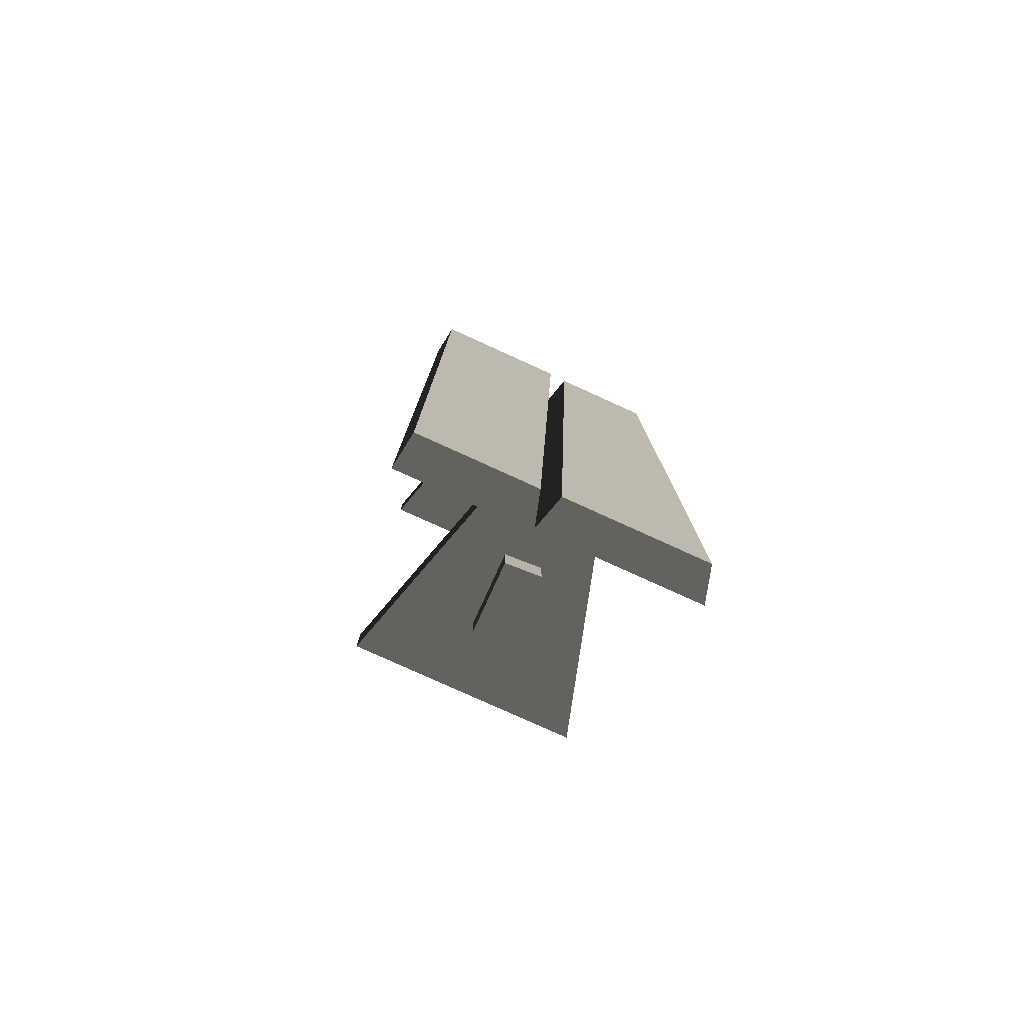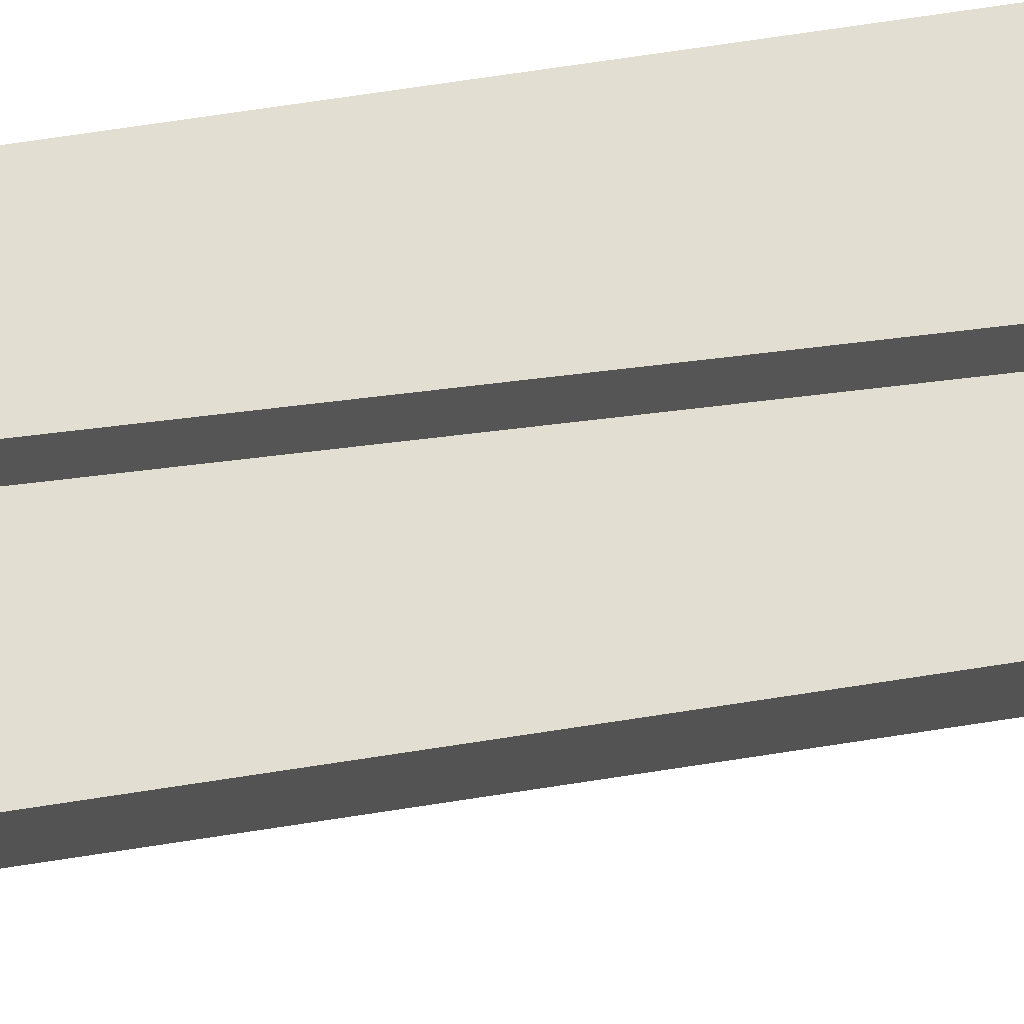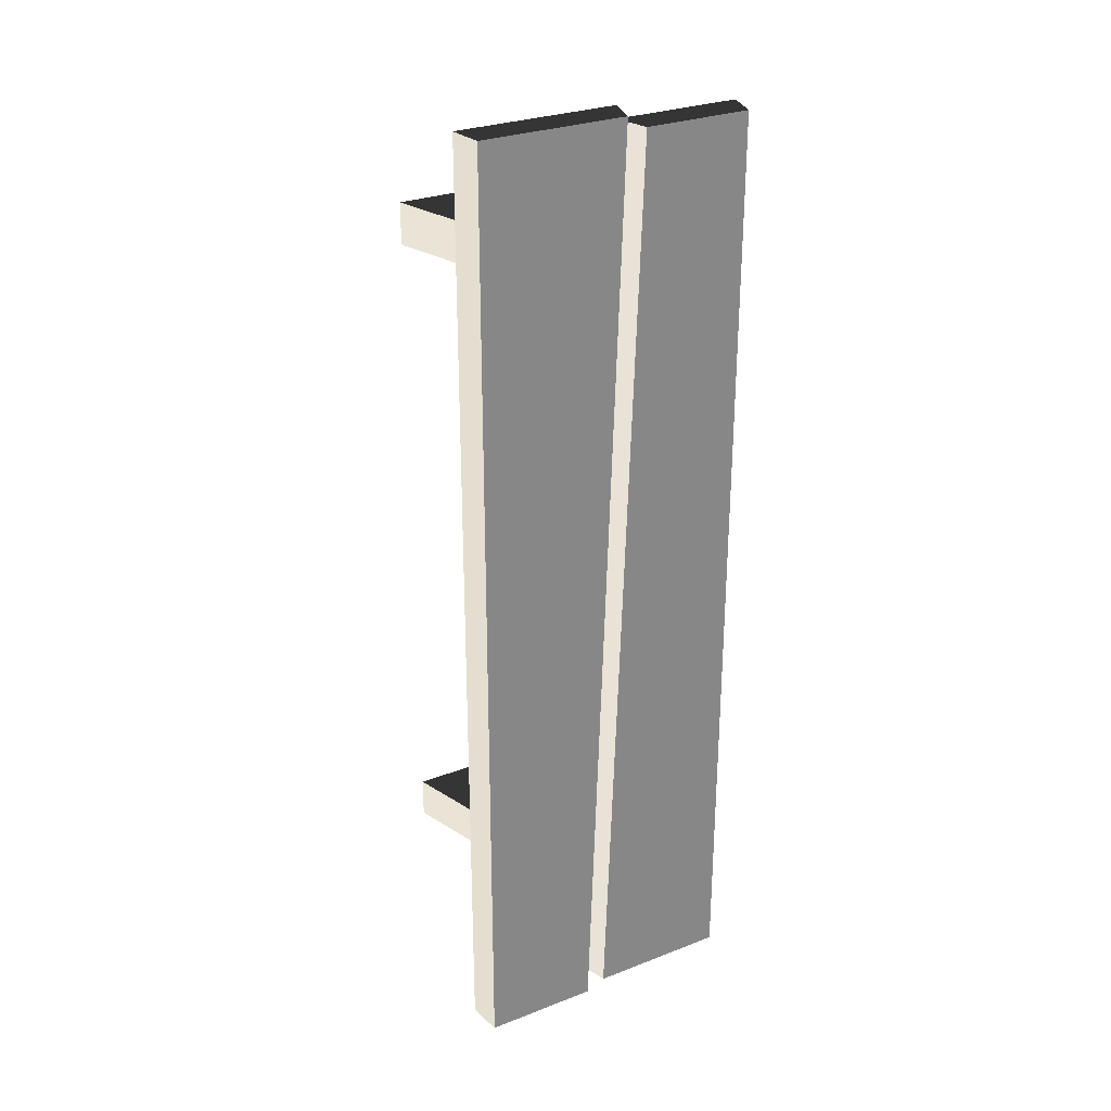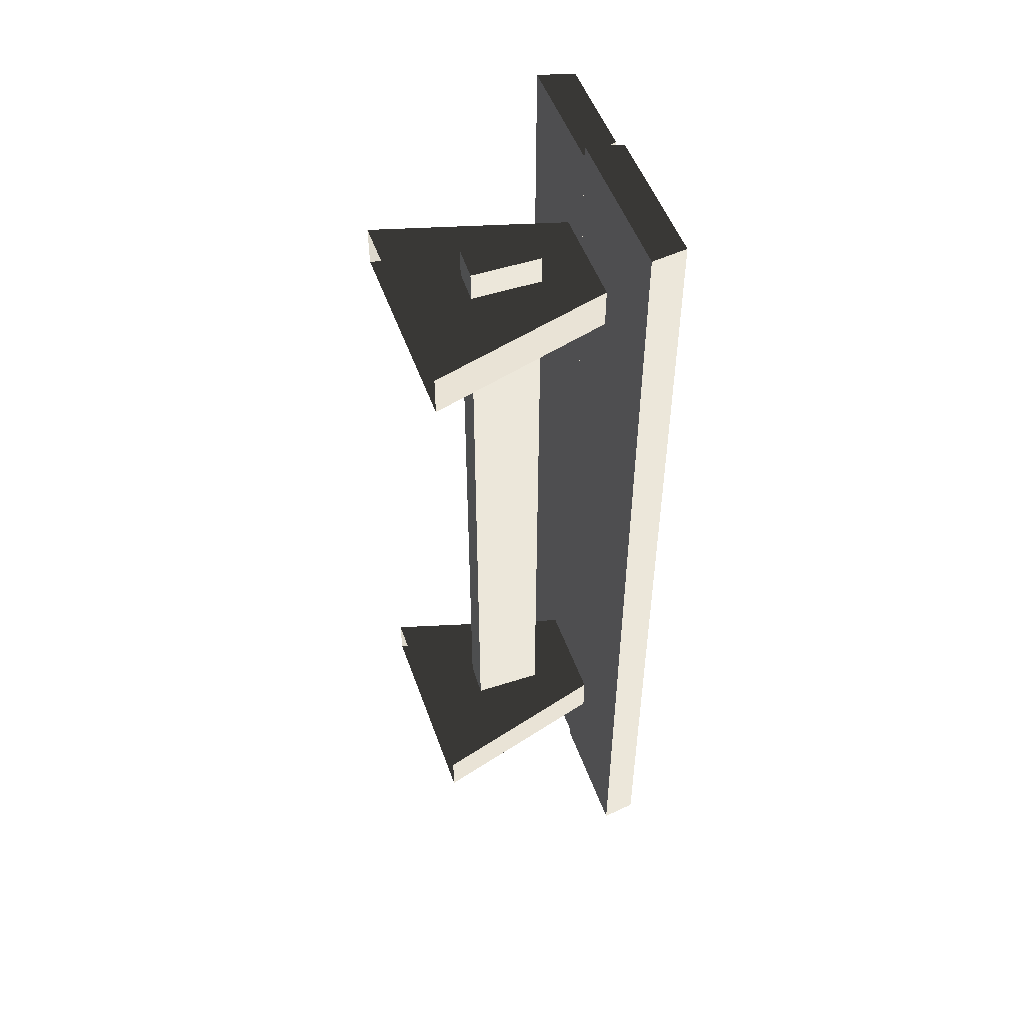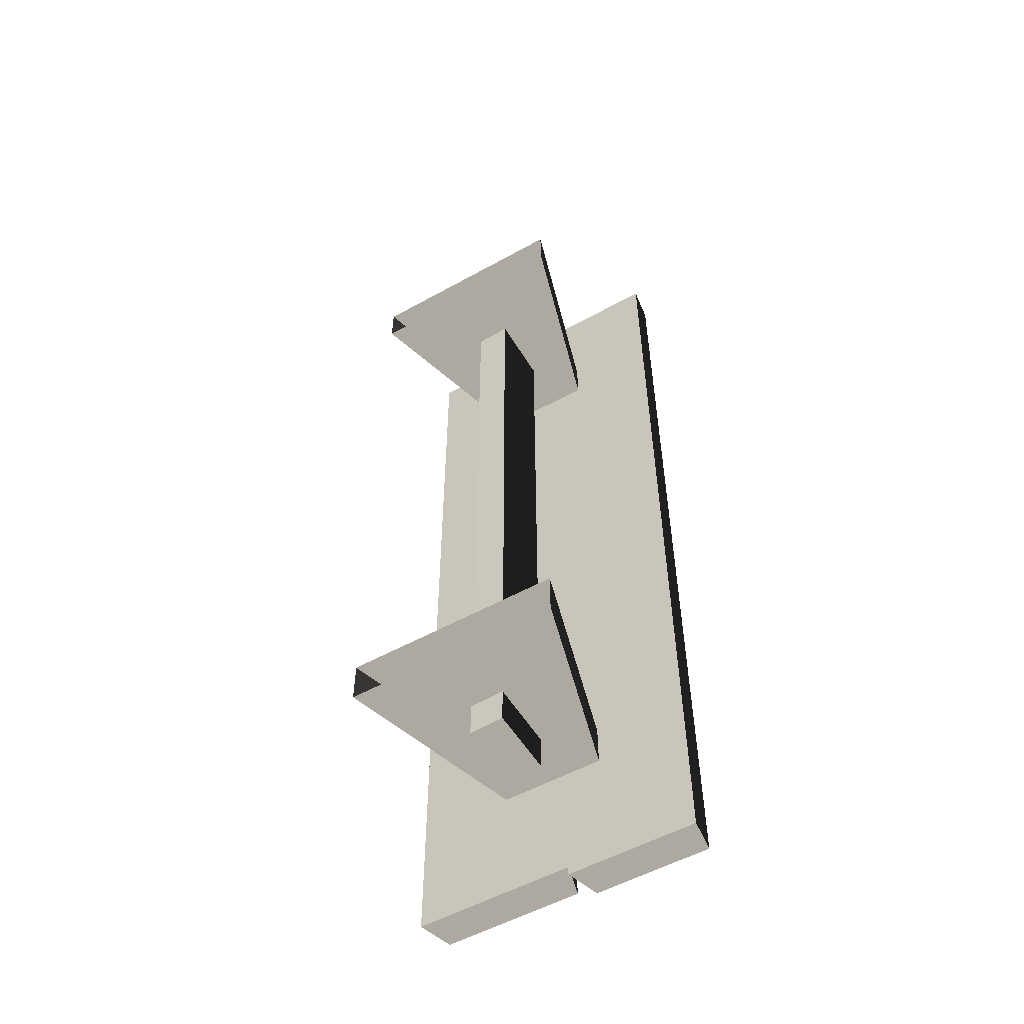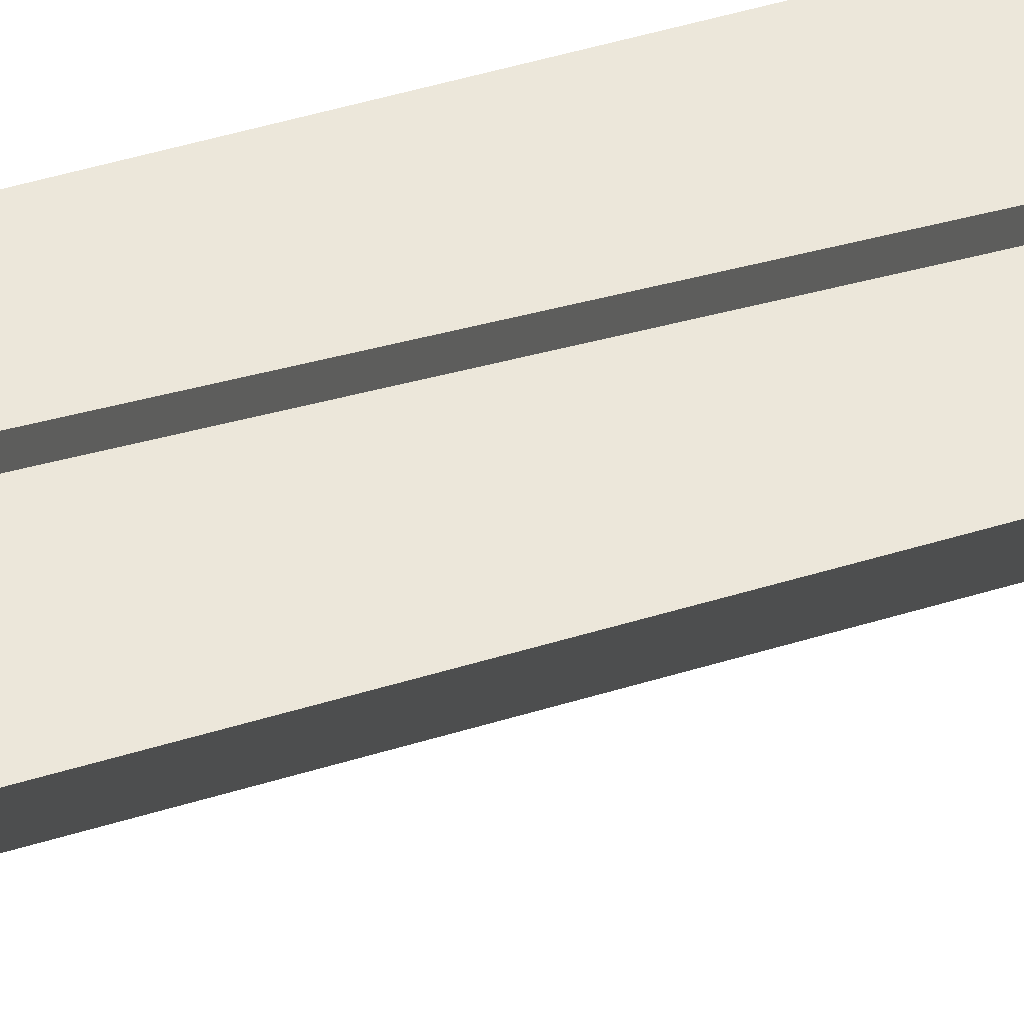
<metadata>
{"format":"obj","ext":"obj","renderer":"f3d","projection":"perspective","resolution":1024,"background":"white","views":[{"elev":-79.1,"azim":155.6,"up":"+Z"},{"elev":67.8,"azim":-98.9,"up":"+Y"},{"elev":28.4,"azim":149.8,"up":"+Z"},{"elev":51.1,"azim":70.6,"up":"+Z"},{"elev":-54.0,"azim":30.6,"up":"+Z"},{"elev":53.7,"azim":72.3,"up":"+Y"}]}
</metadata>
<code>
v -0.3501 0.4418 -1.189
v -0.3501 0.4418 1.085
v -0.04137 0.4418 1.085
v 0.03553 0.4418 -1.189
v -0.3501 0.4418 1.085
v -0.3262 0.5271 1.085
v -0.06532 0.5271 1.085
v -0.04137 0.4418 1.085
v -0.3262 0.5271 1.085
v -0.3262 0.5271 -1.189
v 0.01159 0.5271 -1.189
v -0.06532 0.5271 1.085
v -0.3262 0.5271 -1.189
v -0.3501 0.4418 -1.189
v 0.03553 0.4418 -1.189
v 0.01159 0.5271 -1.189
v 0.03553 0.4418 -1.189
v -0.04137 0.4418 1.085
v -0.06532 0.5271 1.085
v 0.01159 0.5271 -1.189
v -0.3262 0.5271 -1.189
v -0.3262 0.5271 1.085
v -0.3501 0.4418 1.085
v -0.3501 0.4418 -1.189
v 0.03479 0.4418 -1.21
v -0.04212 0.4418 1.115
v 0.3501 0.4418 1.115
v 0.3501 0.4418 -1.21
v -0.04212 0.4418 1.115
v -0.01741 0.5271 1.115
v 0.3387 0.5271 1.115
v 0.3501 0.4418 1.115
v -0.01741 0.5271 1.115
v 0.05949 0.5271 -1.21
v 0.3387 0.5271 -1.21
v 0.3387 0.5271 1.115
v 0.05949 0.5271 -1.21
v 0.03479 0.4418 -1.21
v 0.3501 0.4418 -1.21
v 0.3387 0.5271 -1.21
v 0.3501 0.4418 -1.21
v 0.3501 0.4418 1.115
v 0.3387 0.5271 1.115
v 0.3387 0.5271 -1.21
v 0.05949 0.5271 -1.21
v -0.01741 0.5271 1.115
v -0.04212 0.4418 1.115
v 0.03479 0.4418 -1.21
v -0.2575 -0.01408 0.8212
v -0.1231 0.4498 0.8212
v 0.1231 0.4498 0.8212
v 0.2575 -0.01408 0.8212
v -0.1231 0.4498 0.8212
v -0.1231 0.4498 0.7196
v 0.1231 0.4498 0.7196
v 0.1231 0.4498 0.8212
v -0.1231 0.4498 0.7196
v -0.2575 -0.01408 0.7196
v 0.2575 -0.01408 0.7196
v 0.1231 0.4498 0.7196
v 0.2575 -0.01408 0.8212
v 0.1231 0.4498 0.8212
v 0.1231 0.4498 0.7196
v 0.2575 -0.01408 0.7196
v -0.2575 -0.01408 0.7196
v -0.1231 0.4498 0.7196
v -0.1231 0.4498 0.8212
v -0.2575 -0.01408 0.8212
v -0.2575 -0.01408 -0.7989
v -0.1231 0.4498 -0.7989
v 0.1231 0.4498 -0.7989
v 0.2575 -0.01408 -0.7989
v -0.1231 0.4498 -0.7989
v -0.1231 0.4498 -0.9004
v 0.1231 0.4498 -0.9004
v 0.1231 0.4498 -0.7989
v -0.1231 0.4498 -0.9004
v -0.2575 -0.01408 -0.9004
v 0.2575 -0.01408 -0.9004
v 0.1231 0.4498 -0.9004
v 0.2575 -0.01408 -0.7989
v 0.1231 0.4498 -0.7989
v 0.1231 0.4498 -0.9004
v 0.2575 -0.01408 -0.9004
v -0.2575 -0.01408 -0.9004
v -0.1231 0.4498 -0.9004
v -0.1231 0.4498 -0.7989
v -0.2575 -0.01408 -0.7989
v -0.04265 0.318 -0.9886
v -0.04265 0.3162 0.8934
v -0.04265 0.146 0.8934
v -0.04265 0.146 -0.9886
v -0.04265 0.3162 0.8934
v 0.04265 0.3135 0.8934
v 0.04265 0.1426 0.8934
v -0.04265 0.146 0.8934
v 0.04265 0.3135 0.8934
v 0.04265 0.3134 -0.9886
v 0.04265 0.1426 -0.9886
v 0.04265 0.1426 0.8934
v 0.04265 0.3134 -0.9886
v -0.04265 0.318 -0.9886
v -0.04265 0.146 -0.9886
v 0.04265 0.1426 -0.9886
v -0.04265 0.146 -0.9886
v -0.04265 0.146 0.8934
v 0.04265 0.1426 0.8934
v 0.04265 0.1426 -0.9886
v 0.04265 0.3134 -0.9886
v 0.04265 0.3135 0.8934
v -0.04265 0.3162 0.8934
v -0.04265 0.318 -0.9886
g Bench1_1015_83
f 1 3 2
f 1 4 3
f 5 7 6
f 5 8 7
f 9 11 10
f 9 12 11
f 13 15 14
f 13 16 15
f 17 19 18
f 17 20 19
f 21 23 22
f 21 24 23
f 25 27 26
f 25 28 27
f 29 31 30
f 29 32 31
f 33 35 34
f 33 36 35
f 37 39 38
f 37 40 39
f 41 43 42
f 41 44 43
f 45 47 46
f 45 48 47
f 49 51 50
f 49 52 51
f 53 55 54
f 53 56 55
f 57 59 58
f 57 60 59
f 61 63 62
f 61 64 63
f 65 67 66
f 65 68 67
f 69 71 70
f 69 72 71
f 73 75 74
f 73 76 75
f 77 79 78
f 77 80 79
f 81 83 82
f 81 84 83
f 85 87 86
f 85 88 87
f 89 91 90
f 89 92 91
f 93 95 94
f 93 96 95
f 97 99 98
f 97 100 99
f 101 103 102
f 101 104 103
f 105 107 106
f 105 108 107
f 109 111 110
f 109 112 111

</code>
